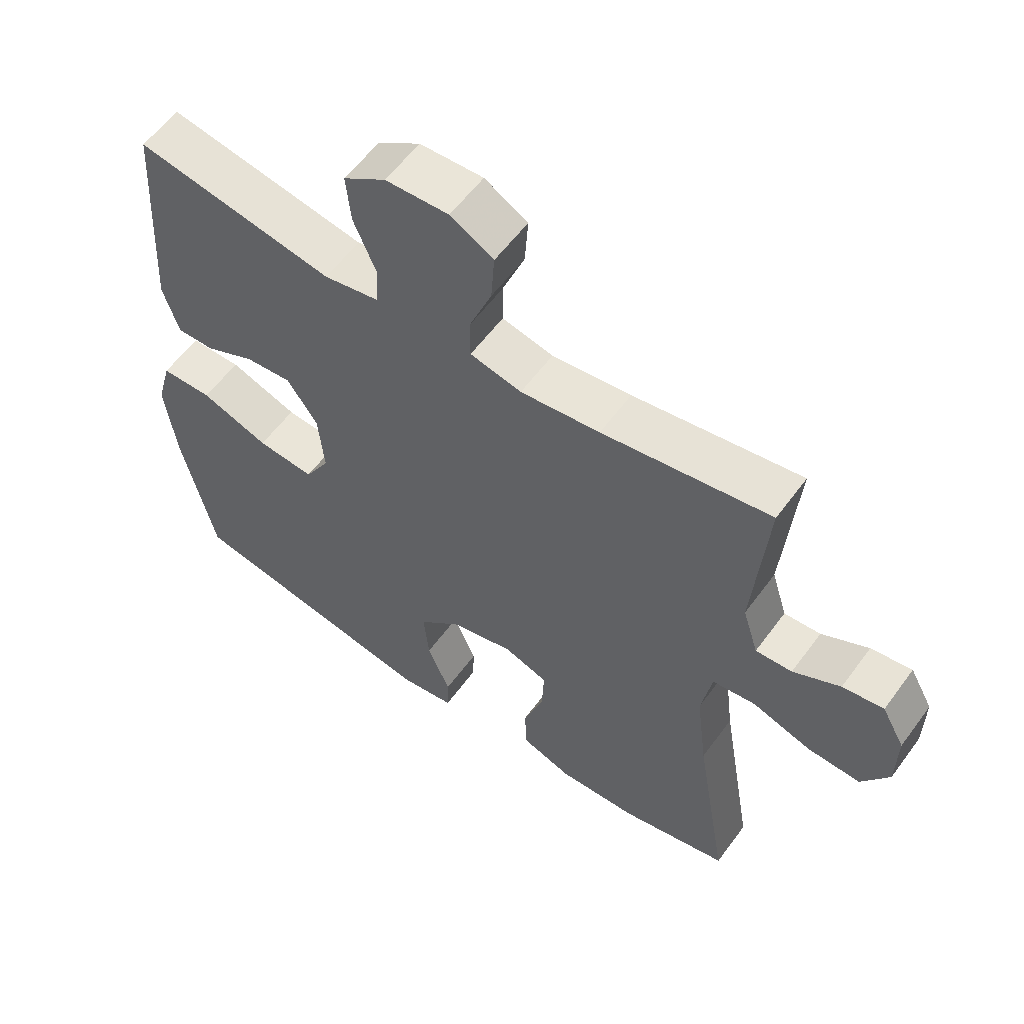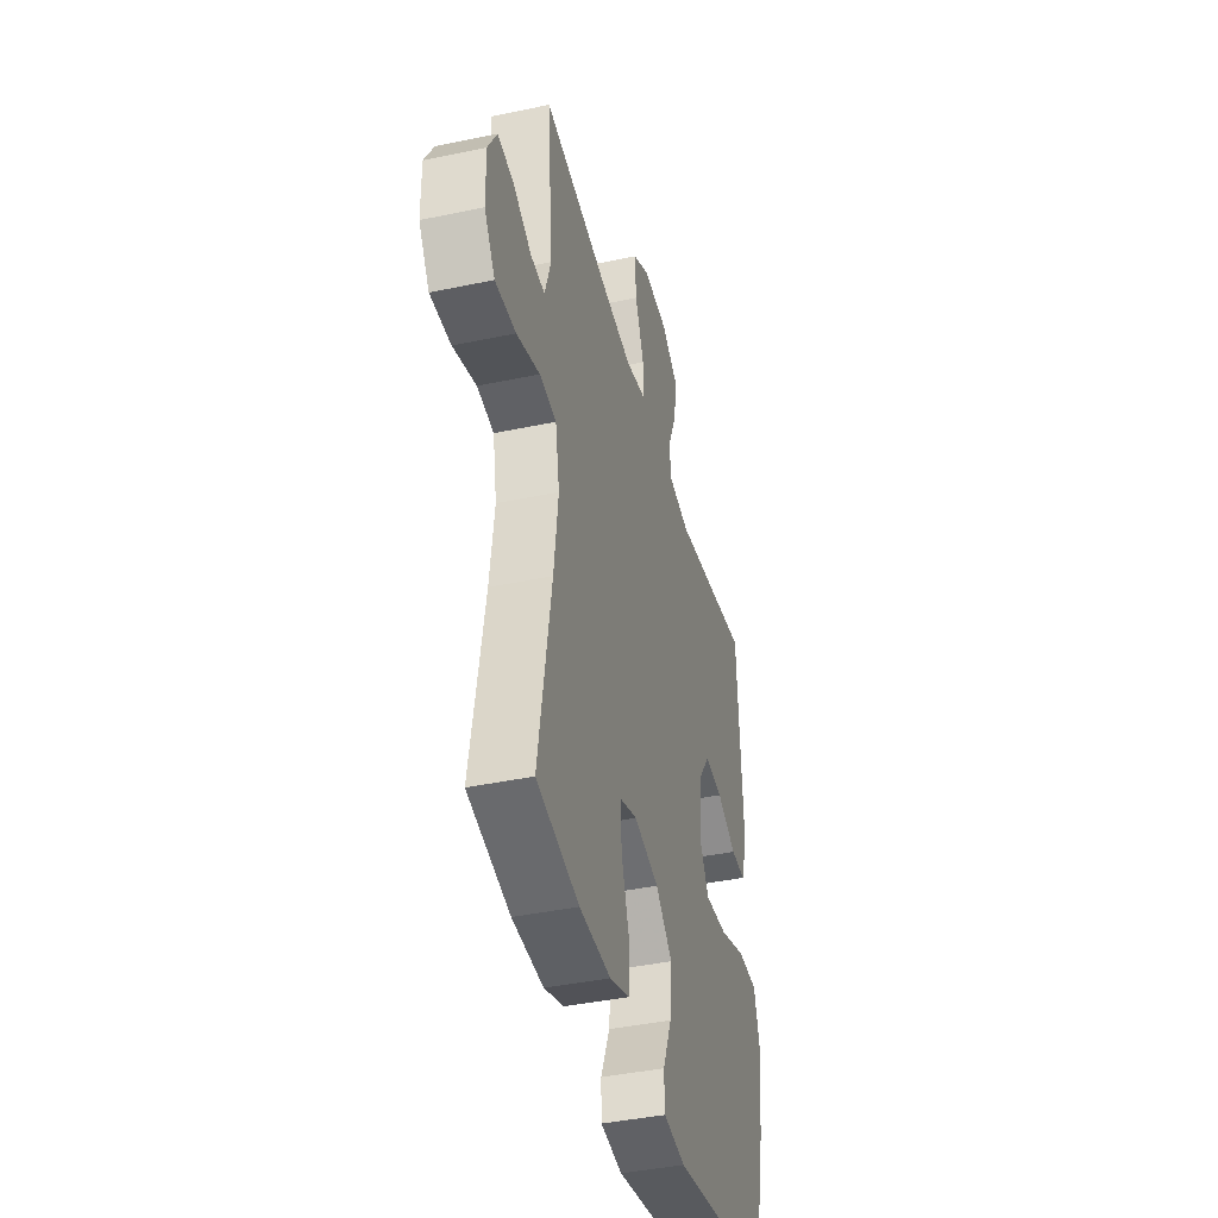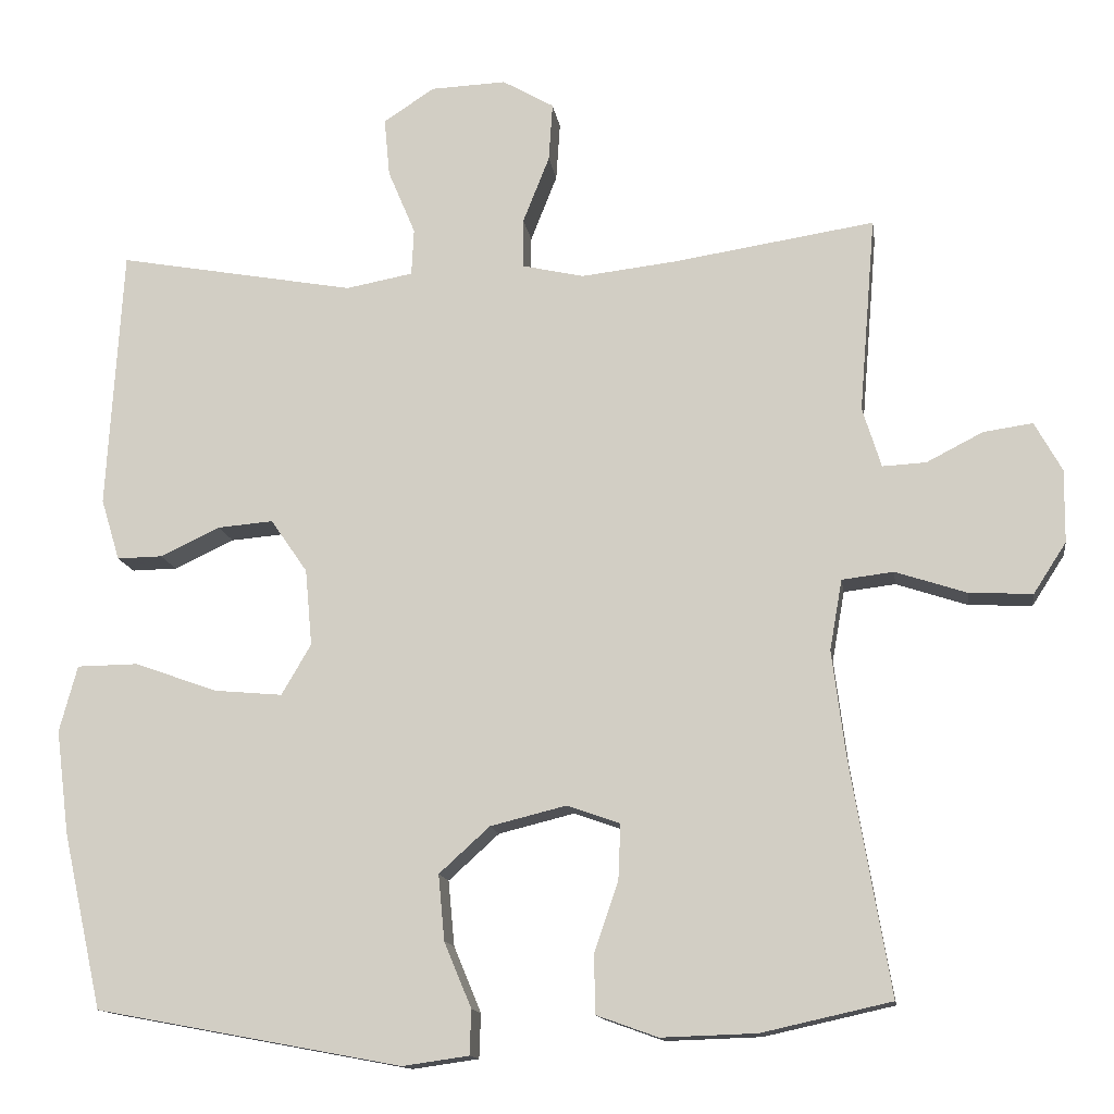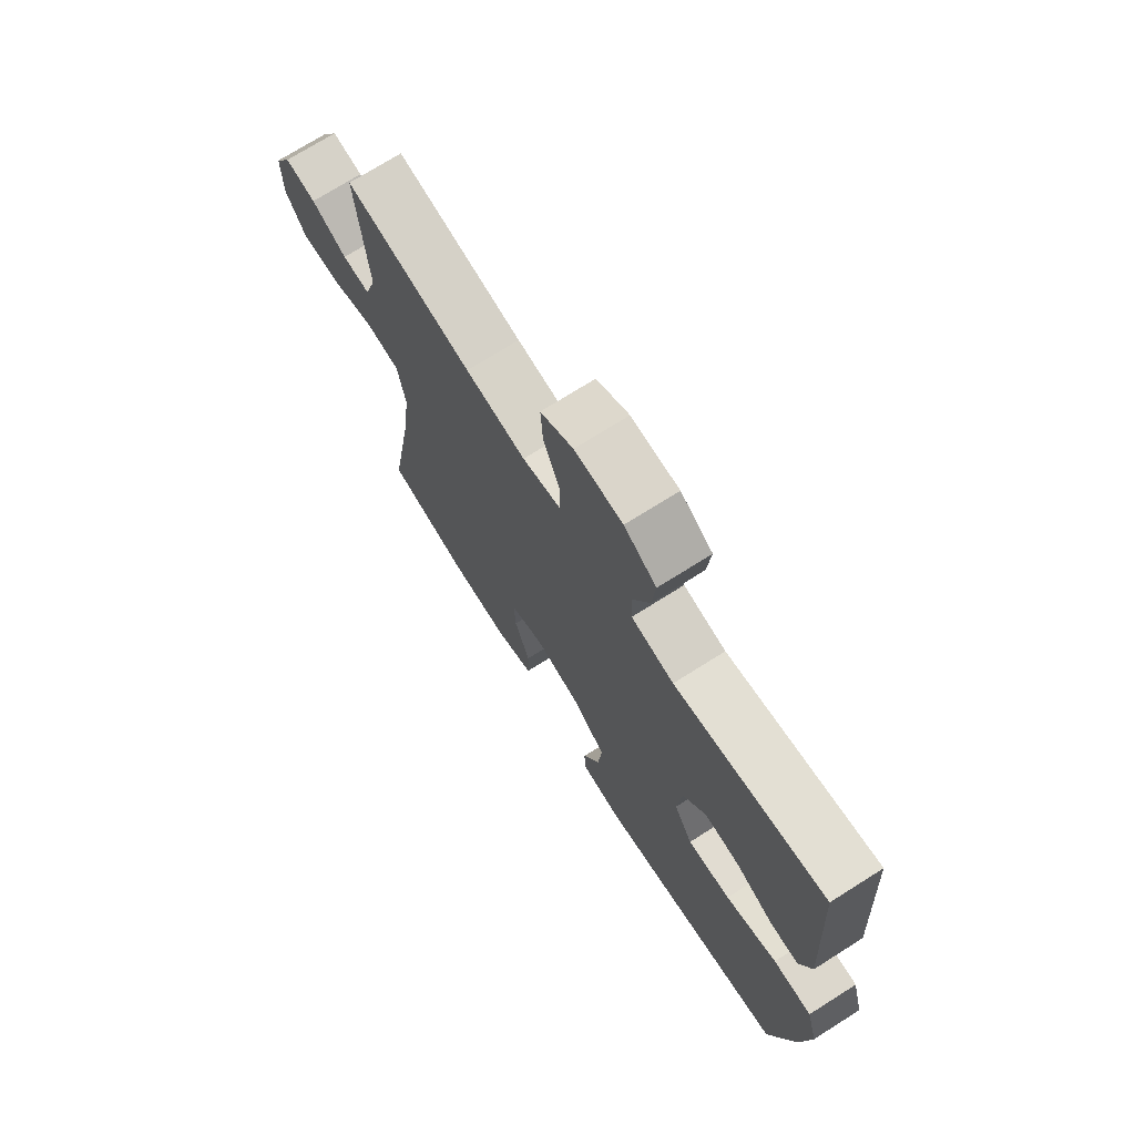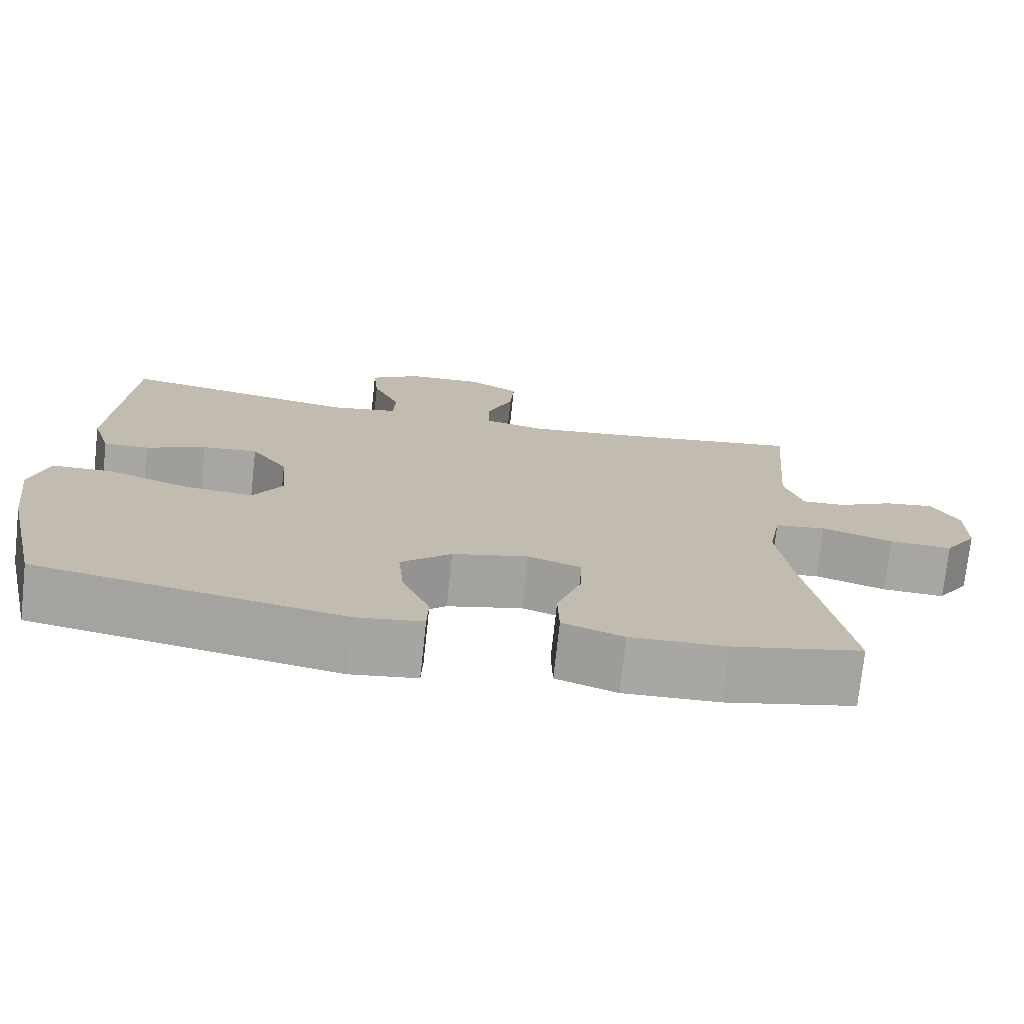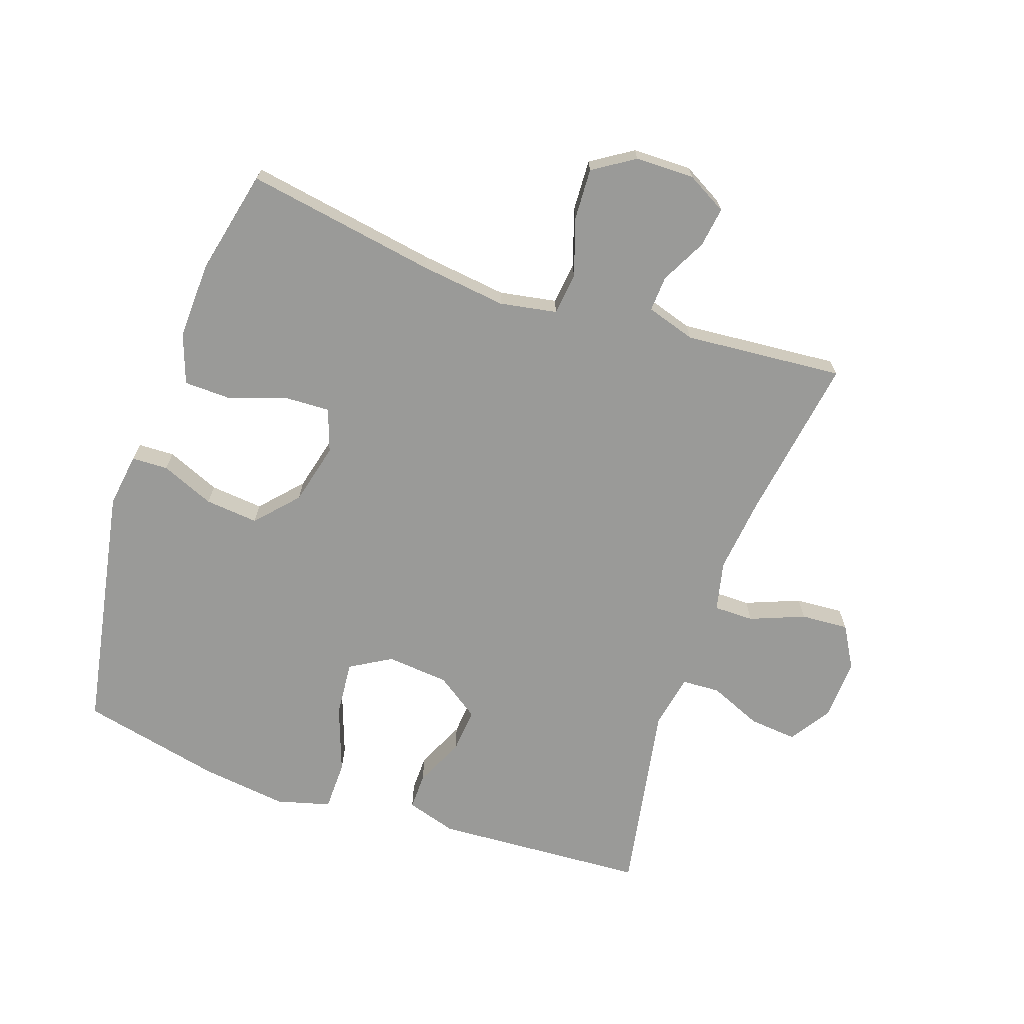
<metadata>
{"format":"obj","ext":"obj","renderer":"f3d","projection":"perspective","resolution":1024,"background":"white","views":[{"elev":57.9,"azim":-144.1,"up":"+Z"},{"elev":-41.3,"azim":-75.6,"up":"+Z"},{"elev":-13.6,"azim":-171.8,"up":"+Z"},{"elev":72.5,"azim":57.7,"up":"+Z"},{"elev":-74.4,"azim":173.8,"up":"+Z"},{"elev":-69.2,"azim":-109.0,"up":"+Y"}]}
</metadata>
<code>
v -0.5 0.07 -0.5
v -0.449 0.07 -0.199
v -0.432 0.07 -0.064
v -0.448 0.07 0.026
v -0.514 0.07 0.034
v -0.605 0.07 0.004
v -0.686 0.07 0
v -0.728 0.07 0.065
v -0.729 0.07 0.158
v -0.694 0.07 0.221
v -0.631 0.07 0.212
v -0.559 0.07 0.175
v -0.503 0.07 0.172
v -0.479 0.07 0.249
v -0.5 0.07 0.5
v -0.242 0.07 0.46
v -0.12 0.07 0.446
v -0.041 0.07 0.464
v -0.041 0.07 0.527
v -0.075 0.07 0.613
v -0.08 0.07 0.688
v -0.014 0.07 0.726
v 0.083 0.07 0.722
v 0.148 0.07 0.679
v 0.141 0.07 0.604
v 0.106 0.07 0.521
v 0.109 0.07 0.461
v 0.195 0.07 0.445
v 0.5 0.07 0.5
v 0.52 0.07 0.165
v 0.496 0.07 0.086
v 0.438 0.07 0.087
v 0.361 0.07 0.123
v 0.29 0.07 0.129
v 0.243 0.07 0.061
v 0.234 0.07 -0.037
v 0.272 0.07 -0.102
v 0.36 0.07 -0.094
v 0.465 0.07 -0.056
v 0.544 0.07 -0.057
v 0.567 0.07 -0.142
v 0.55 0.07 -0.276
v 0.5 0.07 -0.5
v 0.108 0.07 -0.573
v 0.023 0.07 -0.561
v 0.021 0.07 -0.504
v 0.056 0.07 -0.42
v 0.064 0.07 -0.336
v -0.001 0.07 -0.277
v -0.098 0.07 -0.253
v -0.166 0.07 -0.277
v -0.163 0.07 -0.348
v -0.132 0.07 -0.439
v -0.134 0.07 -0.513
v -0.212 0.07 -0.541
v -0.334 0.07 -0.537
v -0.5 0 -0.5
v -0.449 0 -0.199
v -0.432 0 -0.064
v -0.448 0 0.026
v -0.514 0 0.034
v -0.605 0 0.004
v -0.686 0 0
v -0.728 0 0.065
v -0.729 0 0.158
v -0.694 0 0.221
v -0.631 0 0.212
v -0.559 0 0.175
v -0.503 0 0.172
v -0.479 0 0.249
v -0.5 0 0.5
v -0.242 0 0.46
v -0.12 0 0.446
v -0.041 0 0.464
v -0.041 0 0.527
v -0.075 0 0.613
v -0.08 0 0.688
v -0.014 0 0.726
v 0.083 0 0.722
v 0.148 0 0.679
v 0.141 0 0.604
v 0.106 0 0.521
v 0.109 0 0.461
v 0.195 0 0.445
v 0.5 0 0.5
v 0.52 0 0.165
v 0.496 0 0.086
v 0.438 0 0.087
v 0.361 0 0.123
v 0.29 0 0.129
v 0.243 0 0.061
v 0.234 0 -0.037
v 0.272 0 -0.102
v 0.36 0 -0.094
v 0.465 0 -0.056
v 0.544 0 -0.057
v 0.567 0 -0.142
v 0.55 0 -0.276
v 0.5 0 -0.5
v 0.108 0 -0.573
v 0.023 0 -0.561
v 0.021 0 -0.504
v 0.056 0 -0.42
v 0.064 0 -0.336
v -0.001 0 -0.277
v -0.098 0 -0.253
v -0.166 0 -0.277
v -0.163 0 -0.348
v -0.132 0 -0.439
v -0.134 0 -0.513
v -0.212 0 -0.541
v -0.334 0 -0.537
f 56 1 2
f 55 56 2
f 54 55 2
f 53 54 2
f 52 53 2
f 51 52 2 3
f 50 51 3 4
f 49 50 4
f 45 46 47
f 44 45 47
f 43 44 47
f 42 43 47
f 41 42 47
f 40 41 47
f 39 40 47
f 38 39 47
f 37 38 47 48
f 36 37 48 49
f 31 32 33
f 30 31 33
f 29 30 33
f 28 29 33
f 27 28 33 34
f 24 25 26
f 23 24 26
f 22 23 26
f 21 22 26
f 20 21 26
f 19 20 26
f 18 19 26 27
f 27 34 35
f 18 27 35
f 17 18 35
f 14 15 16
f 36 49 4
f 35 36 4
f 17 35 4
f 16 17 4
f 14 16 4
f 13 14 4
f 10 11 12
f 9 10 12
f 8 9 12
f 7 8 12
f 6 7 12
f 5 6 12
f 4 5 12 13
f 58 57 112
f 58 112 111
f 58 111 110
f 58 110 109
f 58 109 108
f 59 58 108 107
f 60 59 107 106
f 60 106 105
f 103 102 101
f 103 101 100
f 103 100 99
f 103 99 98
f 103 98 97
f 103 97 96
f 103 96 95
f 103 95 94
f 104 103 94 93
f 105 104 93 92
f 89 88 87
f 89 87 86
f 89 86 85
f 89 85 84
f 90 89 84 83
f 82 81 80
f 82 80 79
f 82 79 78
f 82 78 77
f 82 77 76
f 82 76 75
f 83 82 75 74
f 91 90 83
f 91 83 74
f 91 74 73
f 72 71 70
f 60 105 92
f 60 92 91
f 60 91 73
f 60 73 72
f 60 72 70
f 60 70 69
f 68 67 66
f 68 66 65
f 68 65 64
f 68 64 63
f 68 63 62
f 68 62 61
f 69 68 61 60
f 1 57 58 2
f 2 58 59 3
f 3 59 60 4
f 4 60 61 5
f 5 61 62 6
f 6 62 63 7
f 7 63 64 8
f 8 64 65 9
f 9 65 66 10
f 10 66 67 11
f 11 67 68 12
f 12 68 69 13
f 13 69 70 14
f 14 70 71 15
f 15 71 72 16
f 16 72 73 17
f 17 73 74 18
f 18 74 75 19
f 19 75 76 20
f 20 76 77 21
f 21 77 78 22
f 22 78 79 23
f 23 79 80 24
f 24 80 81 25
f 25 81 82 26
f 26 82 83 27
f 27 83 84 28
f 28 84 85 29
f 29 85 86 30
f 30 86 87 31
f 31 87 88 32
f 32 88 89 33
f 33 89 90 34
f 34 90 91 35
f 35 91 92 36
f 36 92 93 37
f 37 93 94 38
f 38 94 95 39
f 39 95 96 40
f 40 96 97 41
f 41 97 98 42
f 42 98 99 43
f 43 99 100 44
f 44 100 101 45
f 45 101 102 46
f 46 102 103 47
f 47 103 104 48
f 48 104 105 49
f 49 105 106 50
f 50 106 107 51
f 51 107 108 52
f 52 108 109 53
f 53 109 110 54
f 54 110 111 55
f 55 111 112 56
f 56 112 57 1

</code>
